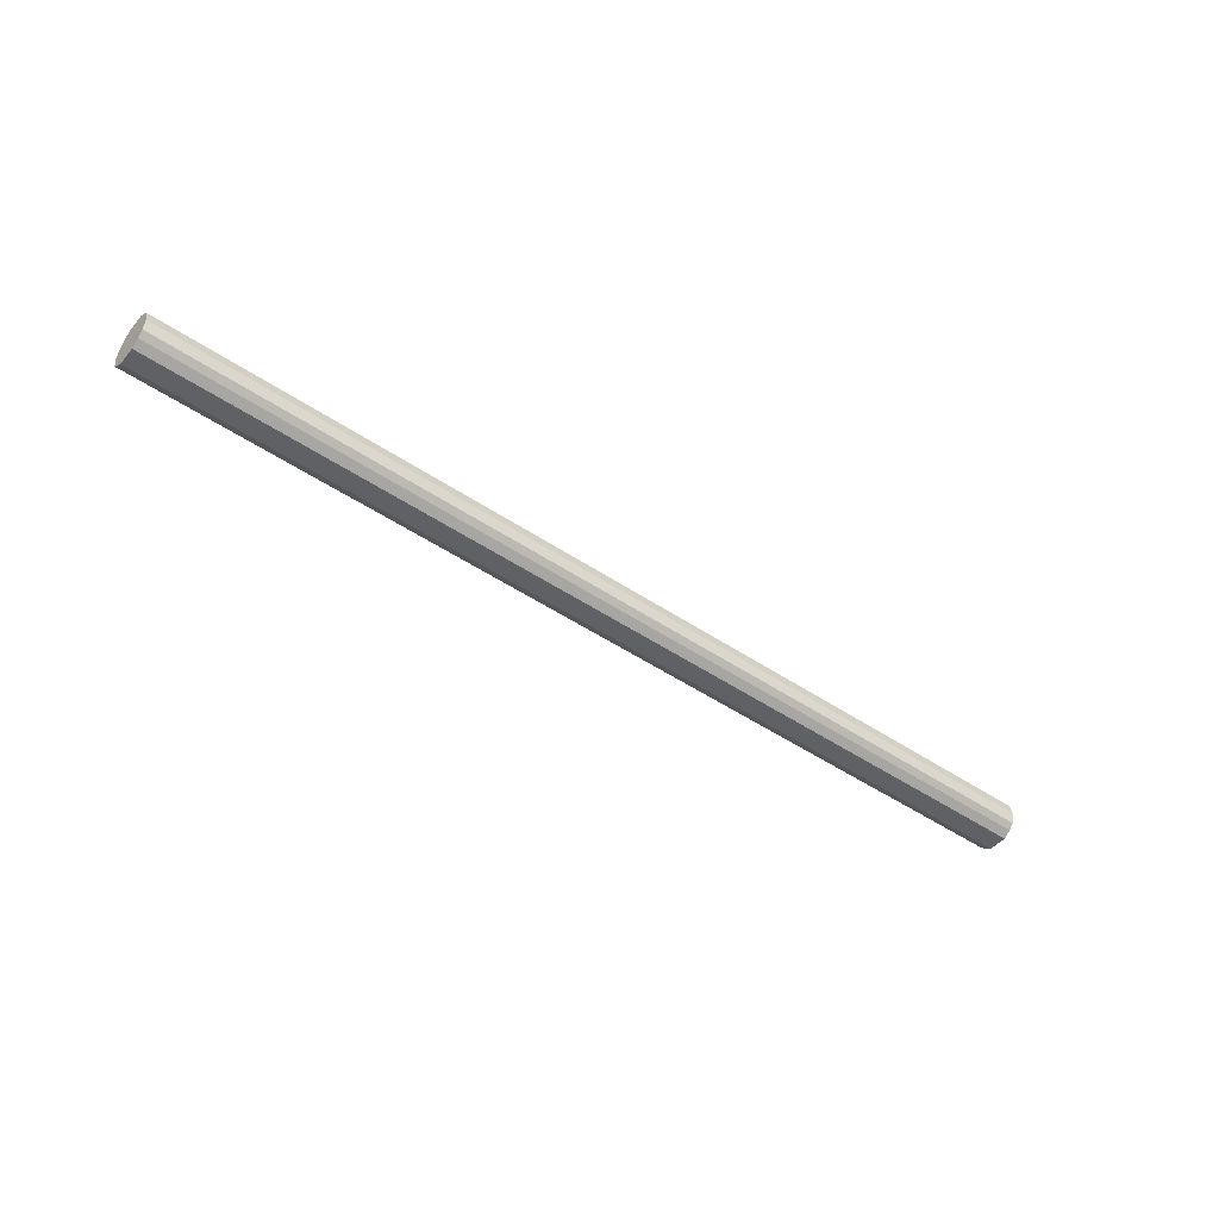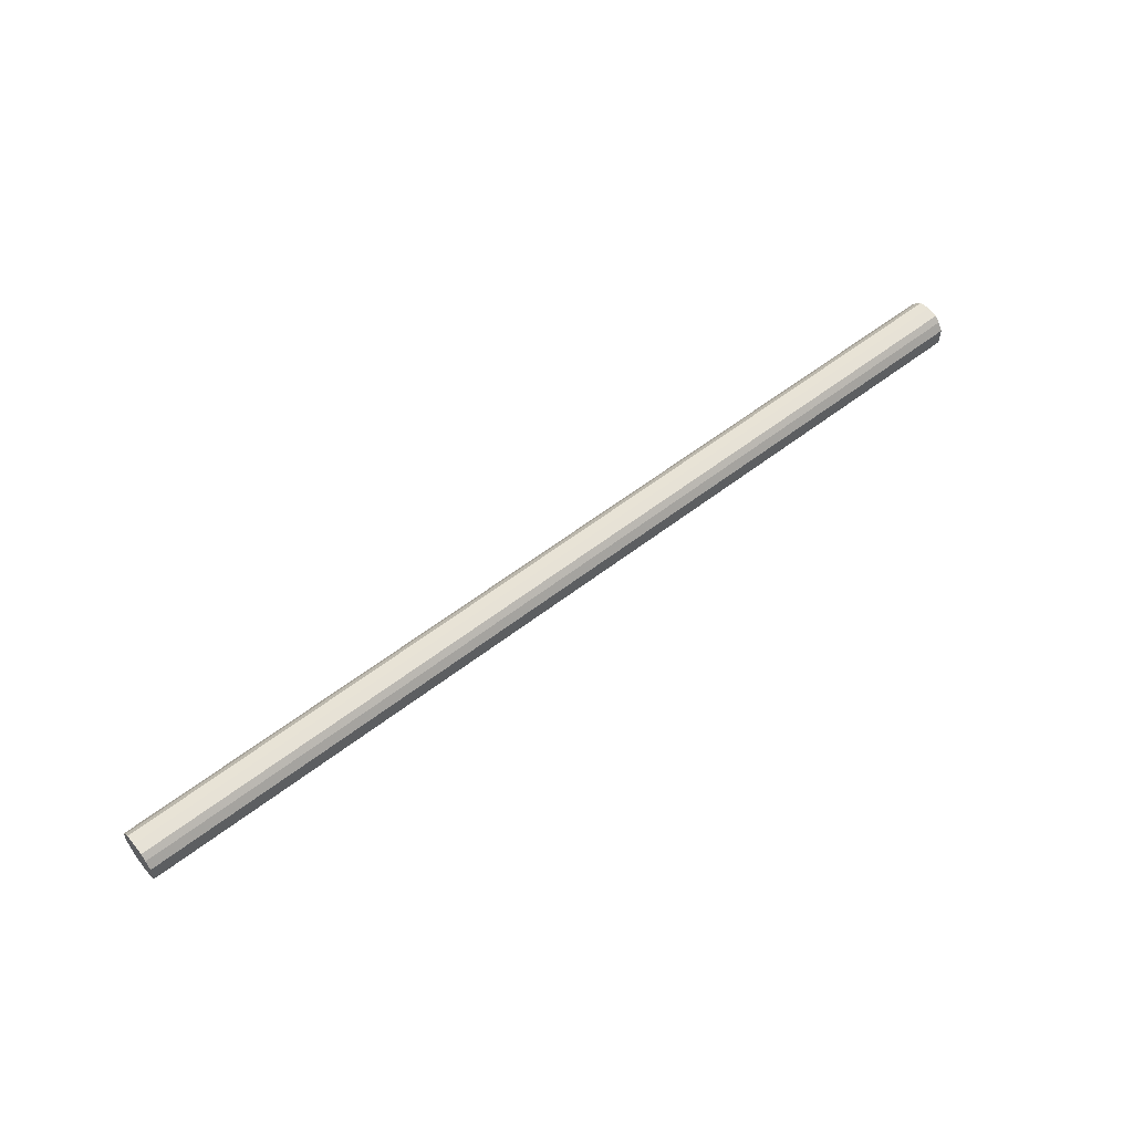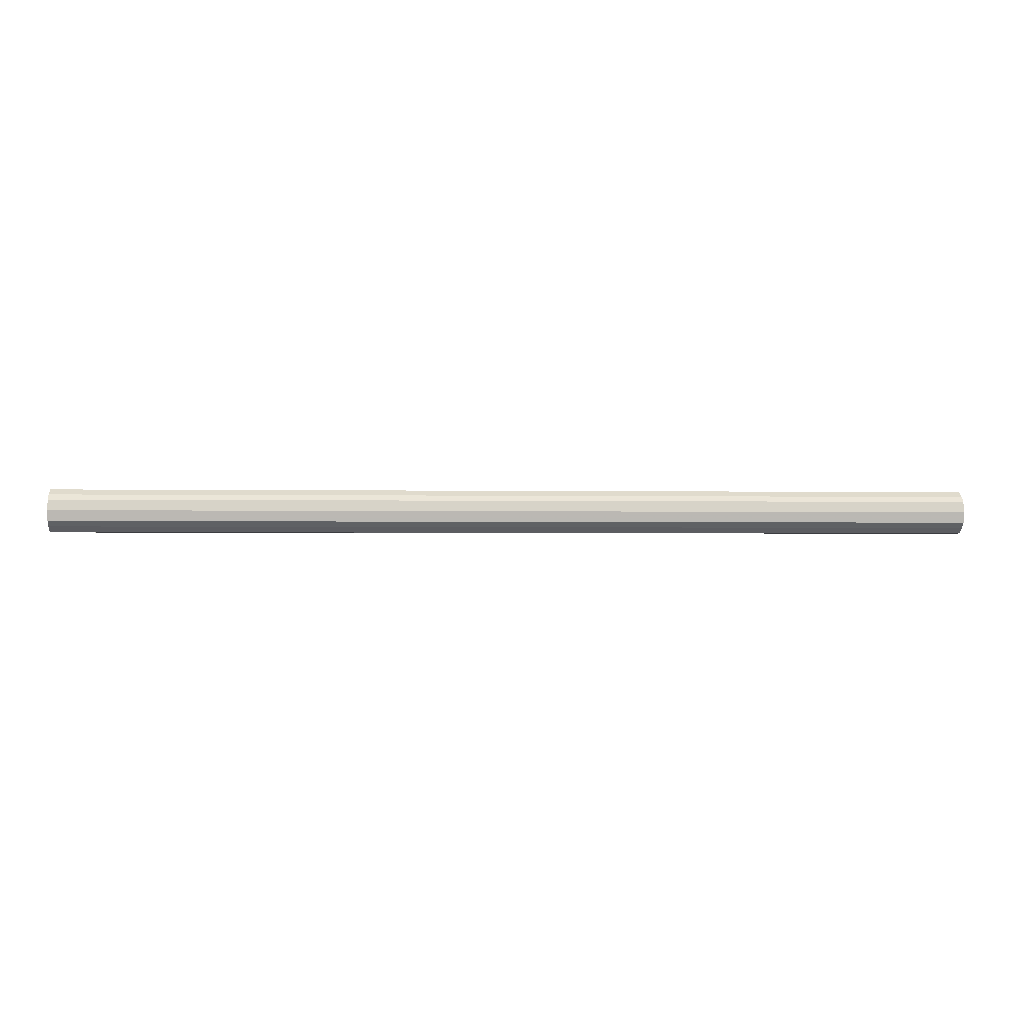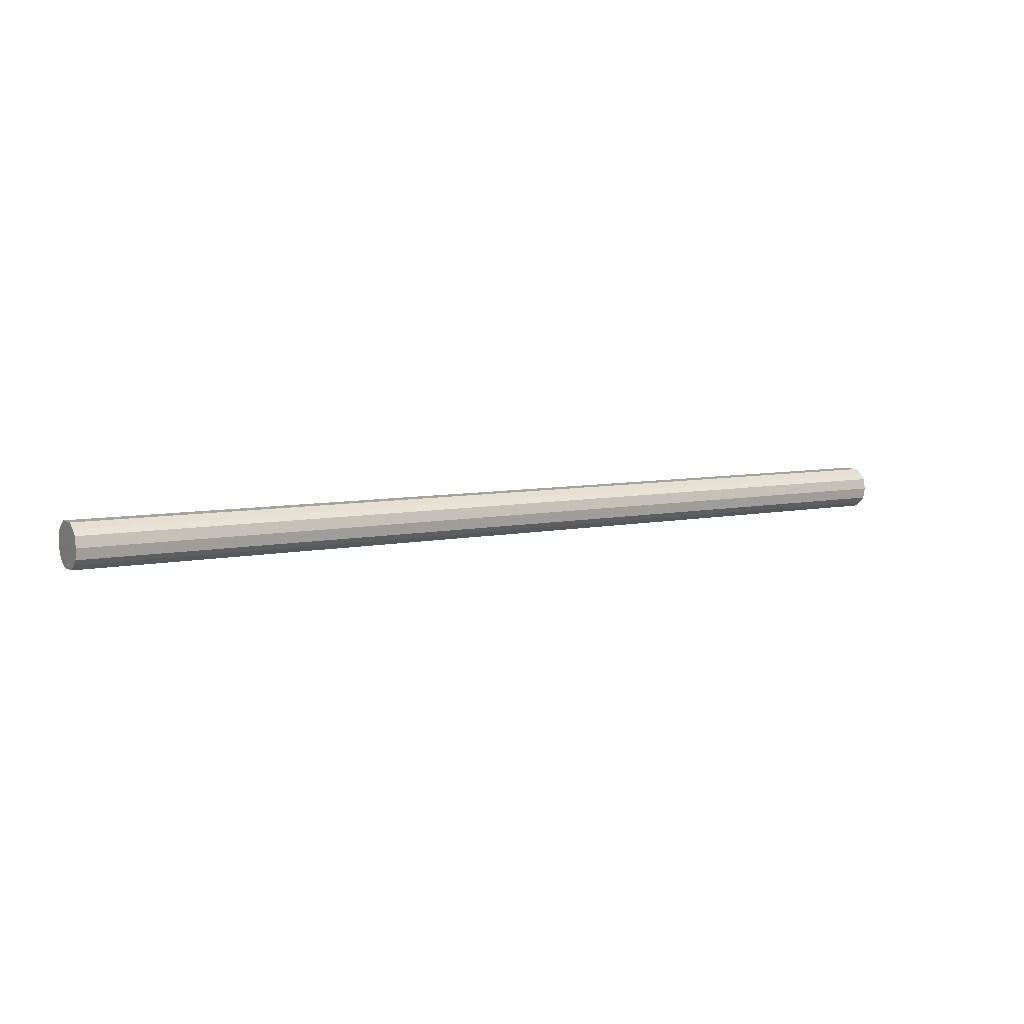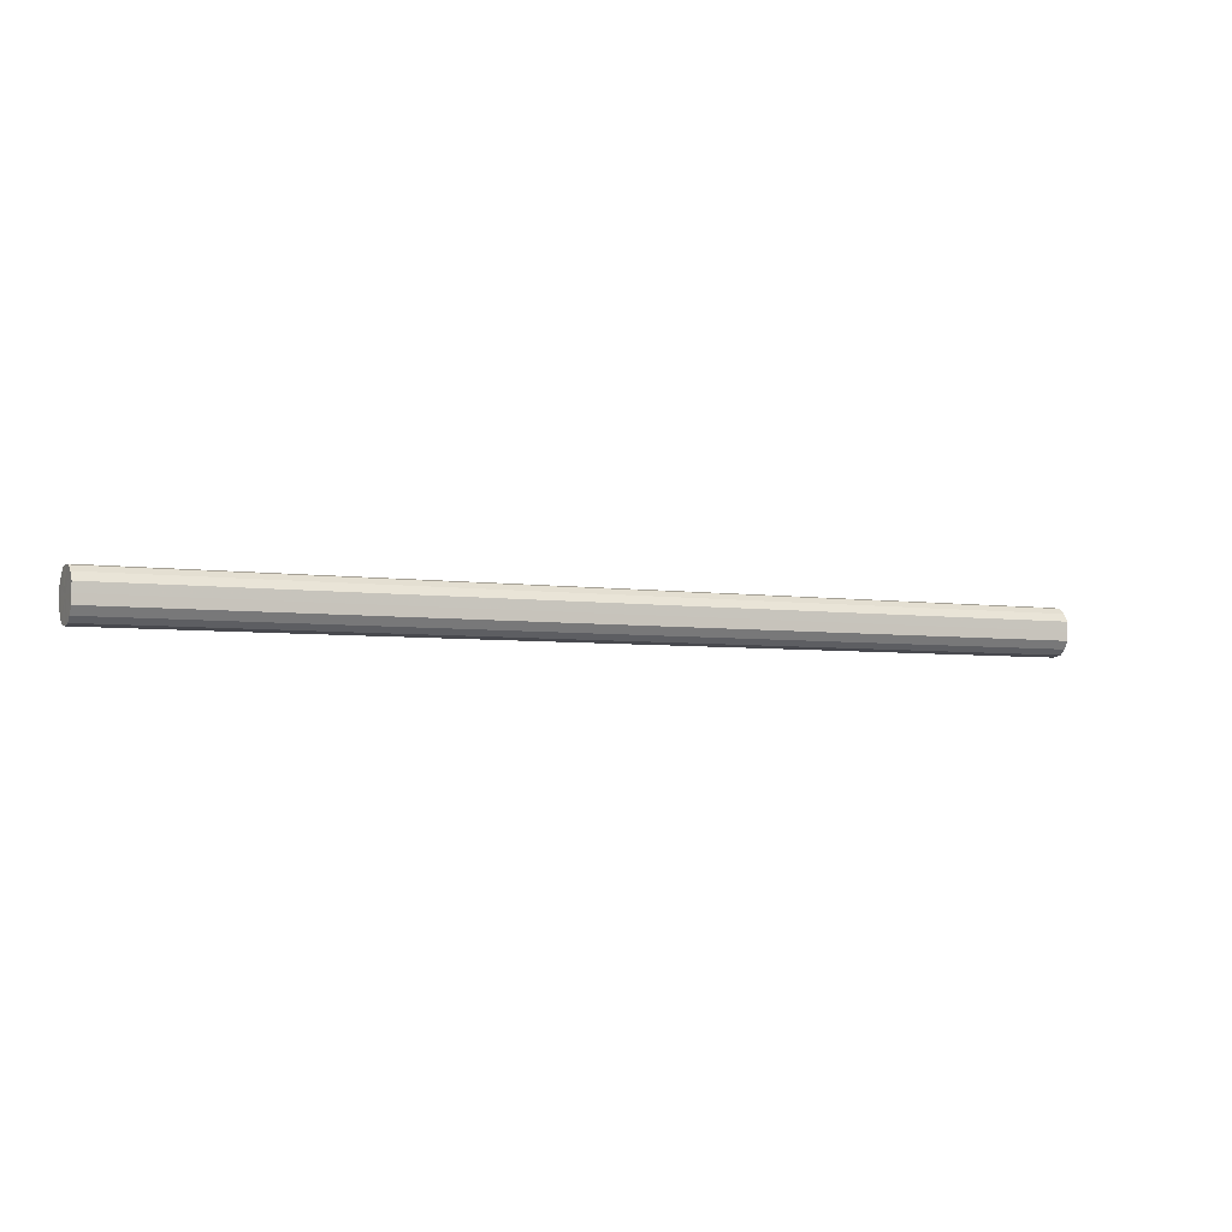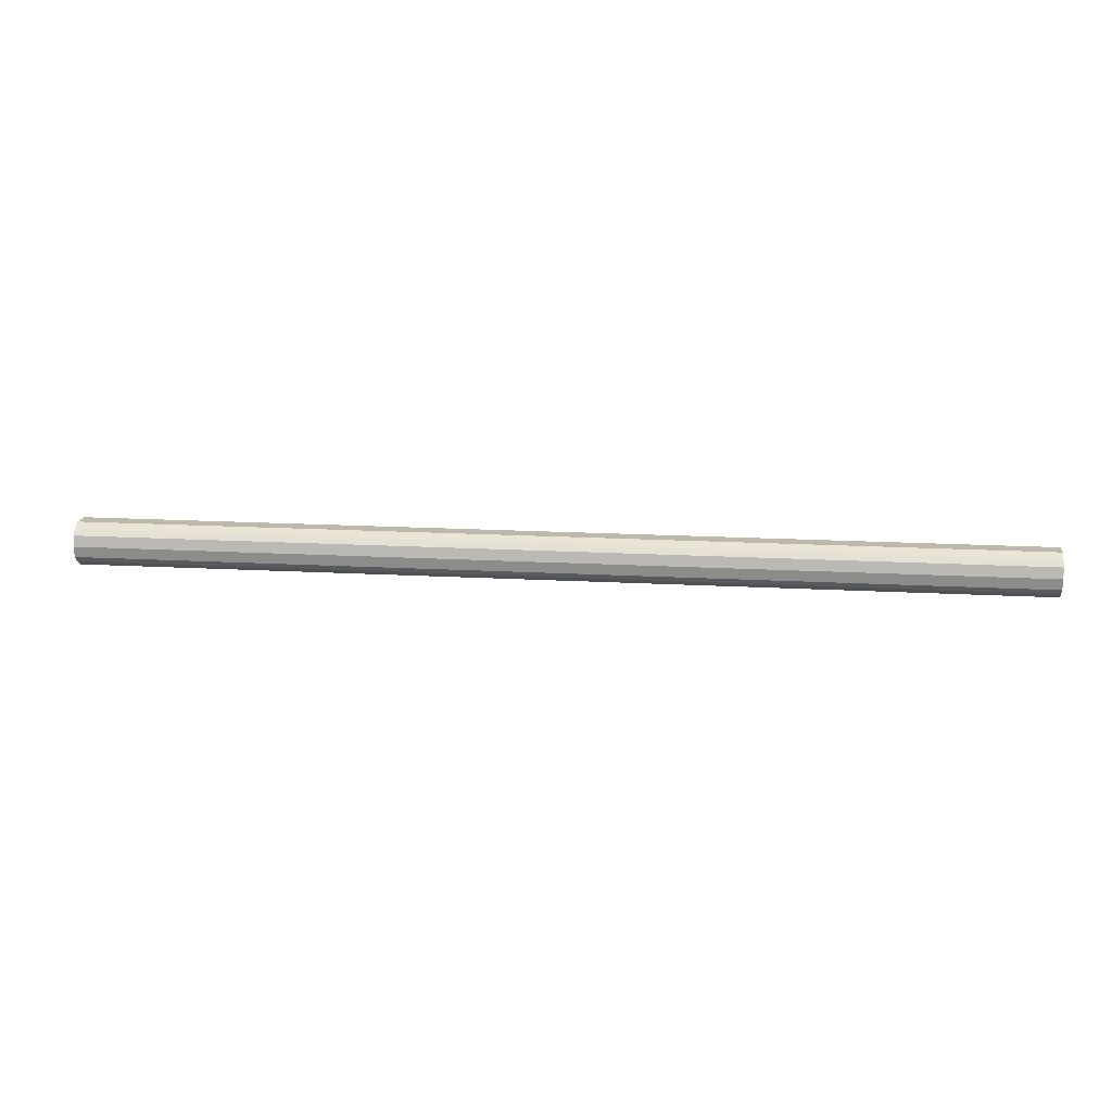
<metadata>
{"format":"obj","ext":"obj","renderer":"f3d","projection":"perspective","resolution":1024,"background":"white","views":[{"elev":-46.8,"azim":142.3,"up":"+Y"},{"elev":57.1,"azim":141.1,"up":"+Z"},{"elev":-2.0,"azim":-3.8,"up":"+Y"},{"elev":6.9,"azim":148.0,"up":"+Y"},{"elev":-4.4,"azim":-26.5,"up":"+Z"},{"elev":14.9,"azim":7.2,"up":"+Y"}]}
</metadata>
<code>
o 10551
v 2248 1884 17.14
v 2248 1884 17.13
v 2250 1884 17.14
v 2248 1884 17.11
v 2250 1884 17.13
v 2248 1884 17.16
v 2250 1884 17.16
v 2248 1884 17.1
v 2250 1884 17.11
v 2248 1884 17.18
v 2250 1884 17.18
v 2248 1884 17.1
v 2250 1884 17.1
v 2248 1884 17.19
v 2250 1884 17.19
v 2248 1884 17.1
v 2250 1884 17.1
v 2248 1884 17.19
v 2250 1884 17.19
v 2248 1884 17.11
v 2250 1884 17.1
v 2248 1884 17.19
v 2250 1884 17.19
v 2248 1884 17.13
v 2250 1884 17.11
v 2248 1884 17.18
v 2250 1884 17.18
v 2248 1884 17.14
v 2250 1884 17.13
v 2248 1884 17.16
v 2250 1884 17.16
v 2250 1884 17.14
v 2250 1884 17.14
v 2248 1884 17.13
v 2250 1884 17.13
v 2248 1884 17.11
v 2250 1884 17.11
v 2250 1884 17.16
v 2248 1884 17.14
v 2250 1884 17.18
v 2248 1884 17.16
v 2248 1884 17.1
v 2250 1884 17.1
v 2250 1884 17.19
v 2248 1884 17.18
v 2250 1884 17.19
v 2248 1884 17.19
v 2248 1884 17.1
v 2250 1884 17.1
v 2250 1884 17.19
v 2248 1884 17.19
v 2250 1884 17.18
v 2248 1884 17.19
v 2248 1884 17.1
v 2250 1884 17.1
v 2250 1884 17.16
v 2248 1884 17.18
v 2250 1884 17.14
v 2248 1884 17.16
v 2248 1884 17.11
v 2250 1884 17.11
v 2250 1884 17.13
v 2248 1884 17.14
v 2248 1884 17.13
v 2248 1884 17.14
v 2248 1884 17.13
v 2248 1884 17.14
v 2248 1884 17.11
v 2248 1884 17.16
v 2248 1884 17.1
v 2248 1884 17.18
v 2248 1884 17.1
v 2248 1884 17.19
v 2248 1884 17.1
v 2248 1884 17.19
v 2248 1884 17.11
v 2248 1884 17.19
v 2248 1884 17.13
v 2248 1884 17.18
v 2248 1884 17.14
v 2248 1884 17.16
v 2250 1884 17.14
v 2250 1884 17.14
v 2250 1884 17.13
v 2250 1884 17.16
v 2250 1884 17.11
v 2250 1884 17.18
v 2250 1884 17.1
v 2250 1884 17.19
v 2250 1884 17.1
v 2250 1884 17.19
v 2250 1884 17.1
v 2250 1884 17.19
v 2250 1884 17.11
v 2250 1884 17.18
v 2250 1884 17.13
v 2250 1884 17.16
v 2250 1884 17.14
f 1 2 3
f 2 4 5
f 6 1 7
f 4 8 9
f 10 6 11
f 8 12 13
f 14 10 15
f 12 16 17
f 18 14 19
f 16 20 21
f 22 18 23
f 20 24 25
f 26 22 27
f 24 28 29
f 30 26 31
f 28 30 32
f 33 34 35
f 35 36 37
f 38 39 33
f 40 41 38
f 37 42 43
f 44 45 40
f 46 47 44
f 43 48 49
f 50 51 46
f 52 53 50
f 49 54 55
f 56 57 52
f 58 59 56
f 55 60 61
f 62 63 58
f 61 64 62
f 65 66 67
f 65 68 66
f 65 67 69
f 65 70 68
f 65 69 71
f 65 72 70
f 65 71 73
f 65 74 72
f 65 73 75
f 65 76 74
f 65 75 77
f 65 78 76
f 65 77 79
f 65 80 78
f 65 79 81
f 65 81 80
f 82 83 84
f 82 85 83
f 82 84 86
f 82 87 85
f 82 86 88
f 82 89 87
f 82 88 90
f 82 91 89
f 82 90 92
f 82 93 91
f 82 92 94
f 82 95 93
f 82 94 96
f 82 97 95
f 82 96 98
f 82 98 97

</code>
